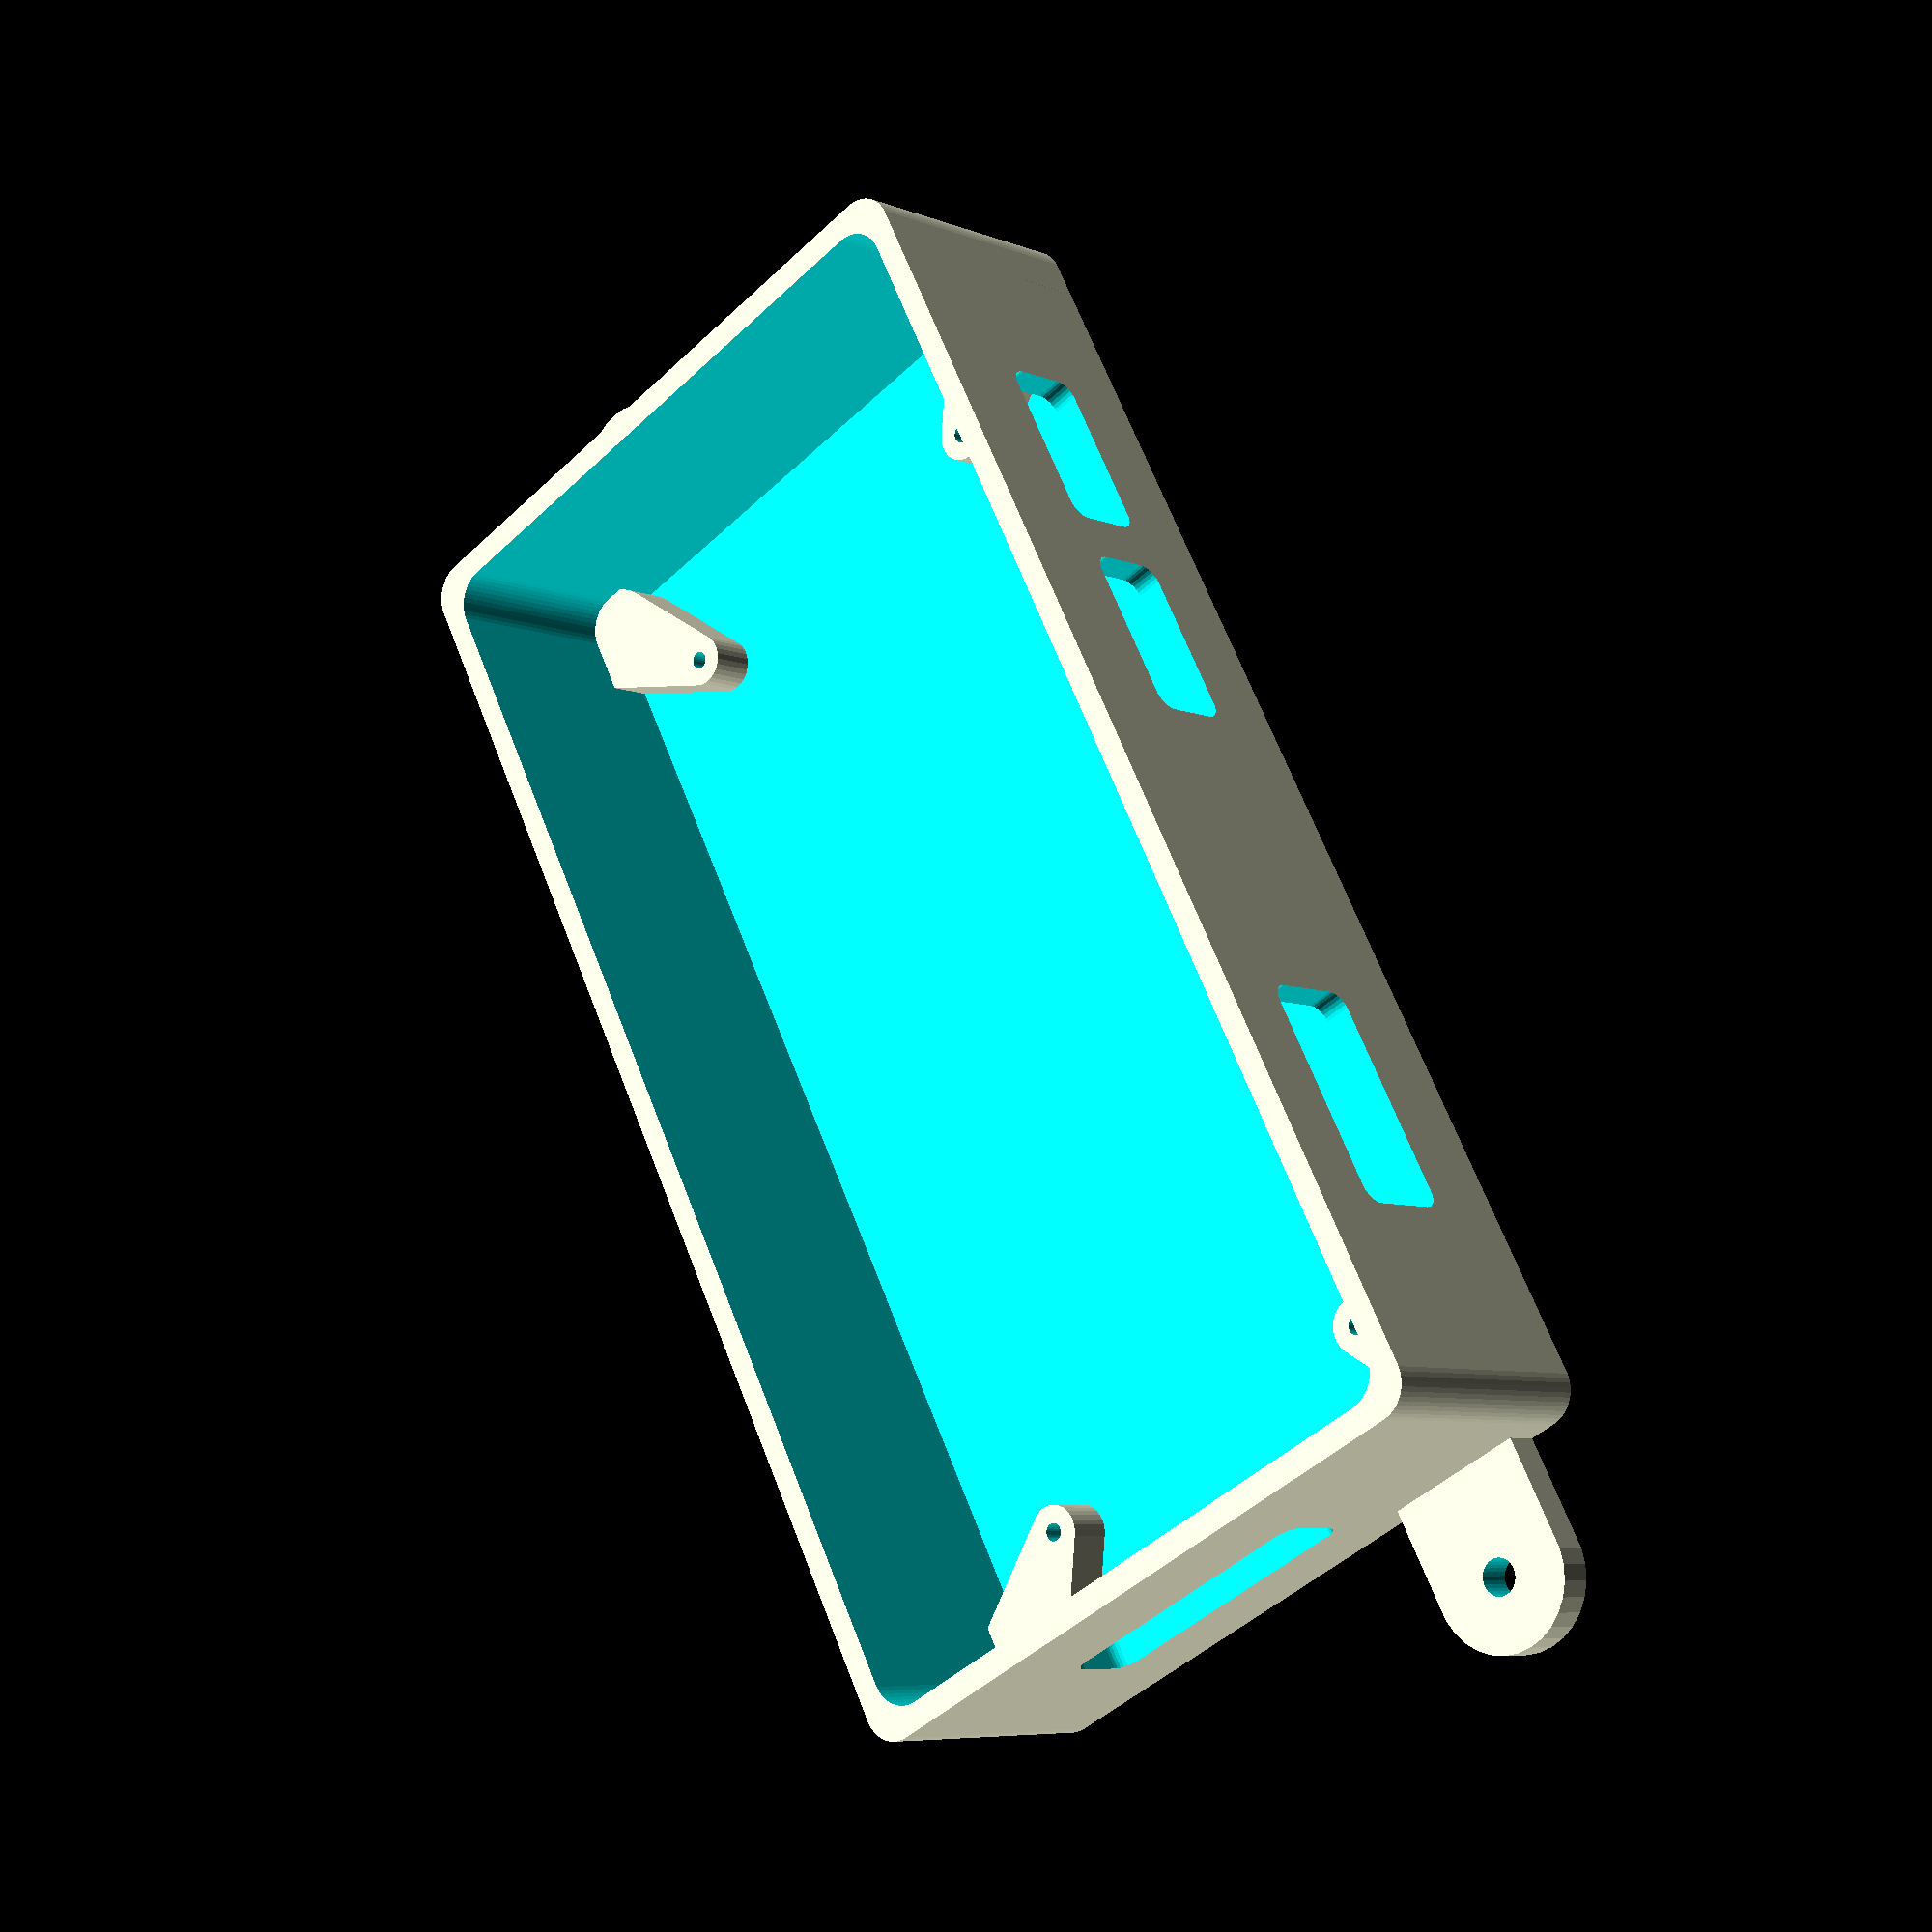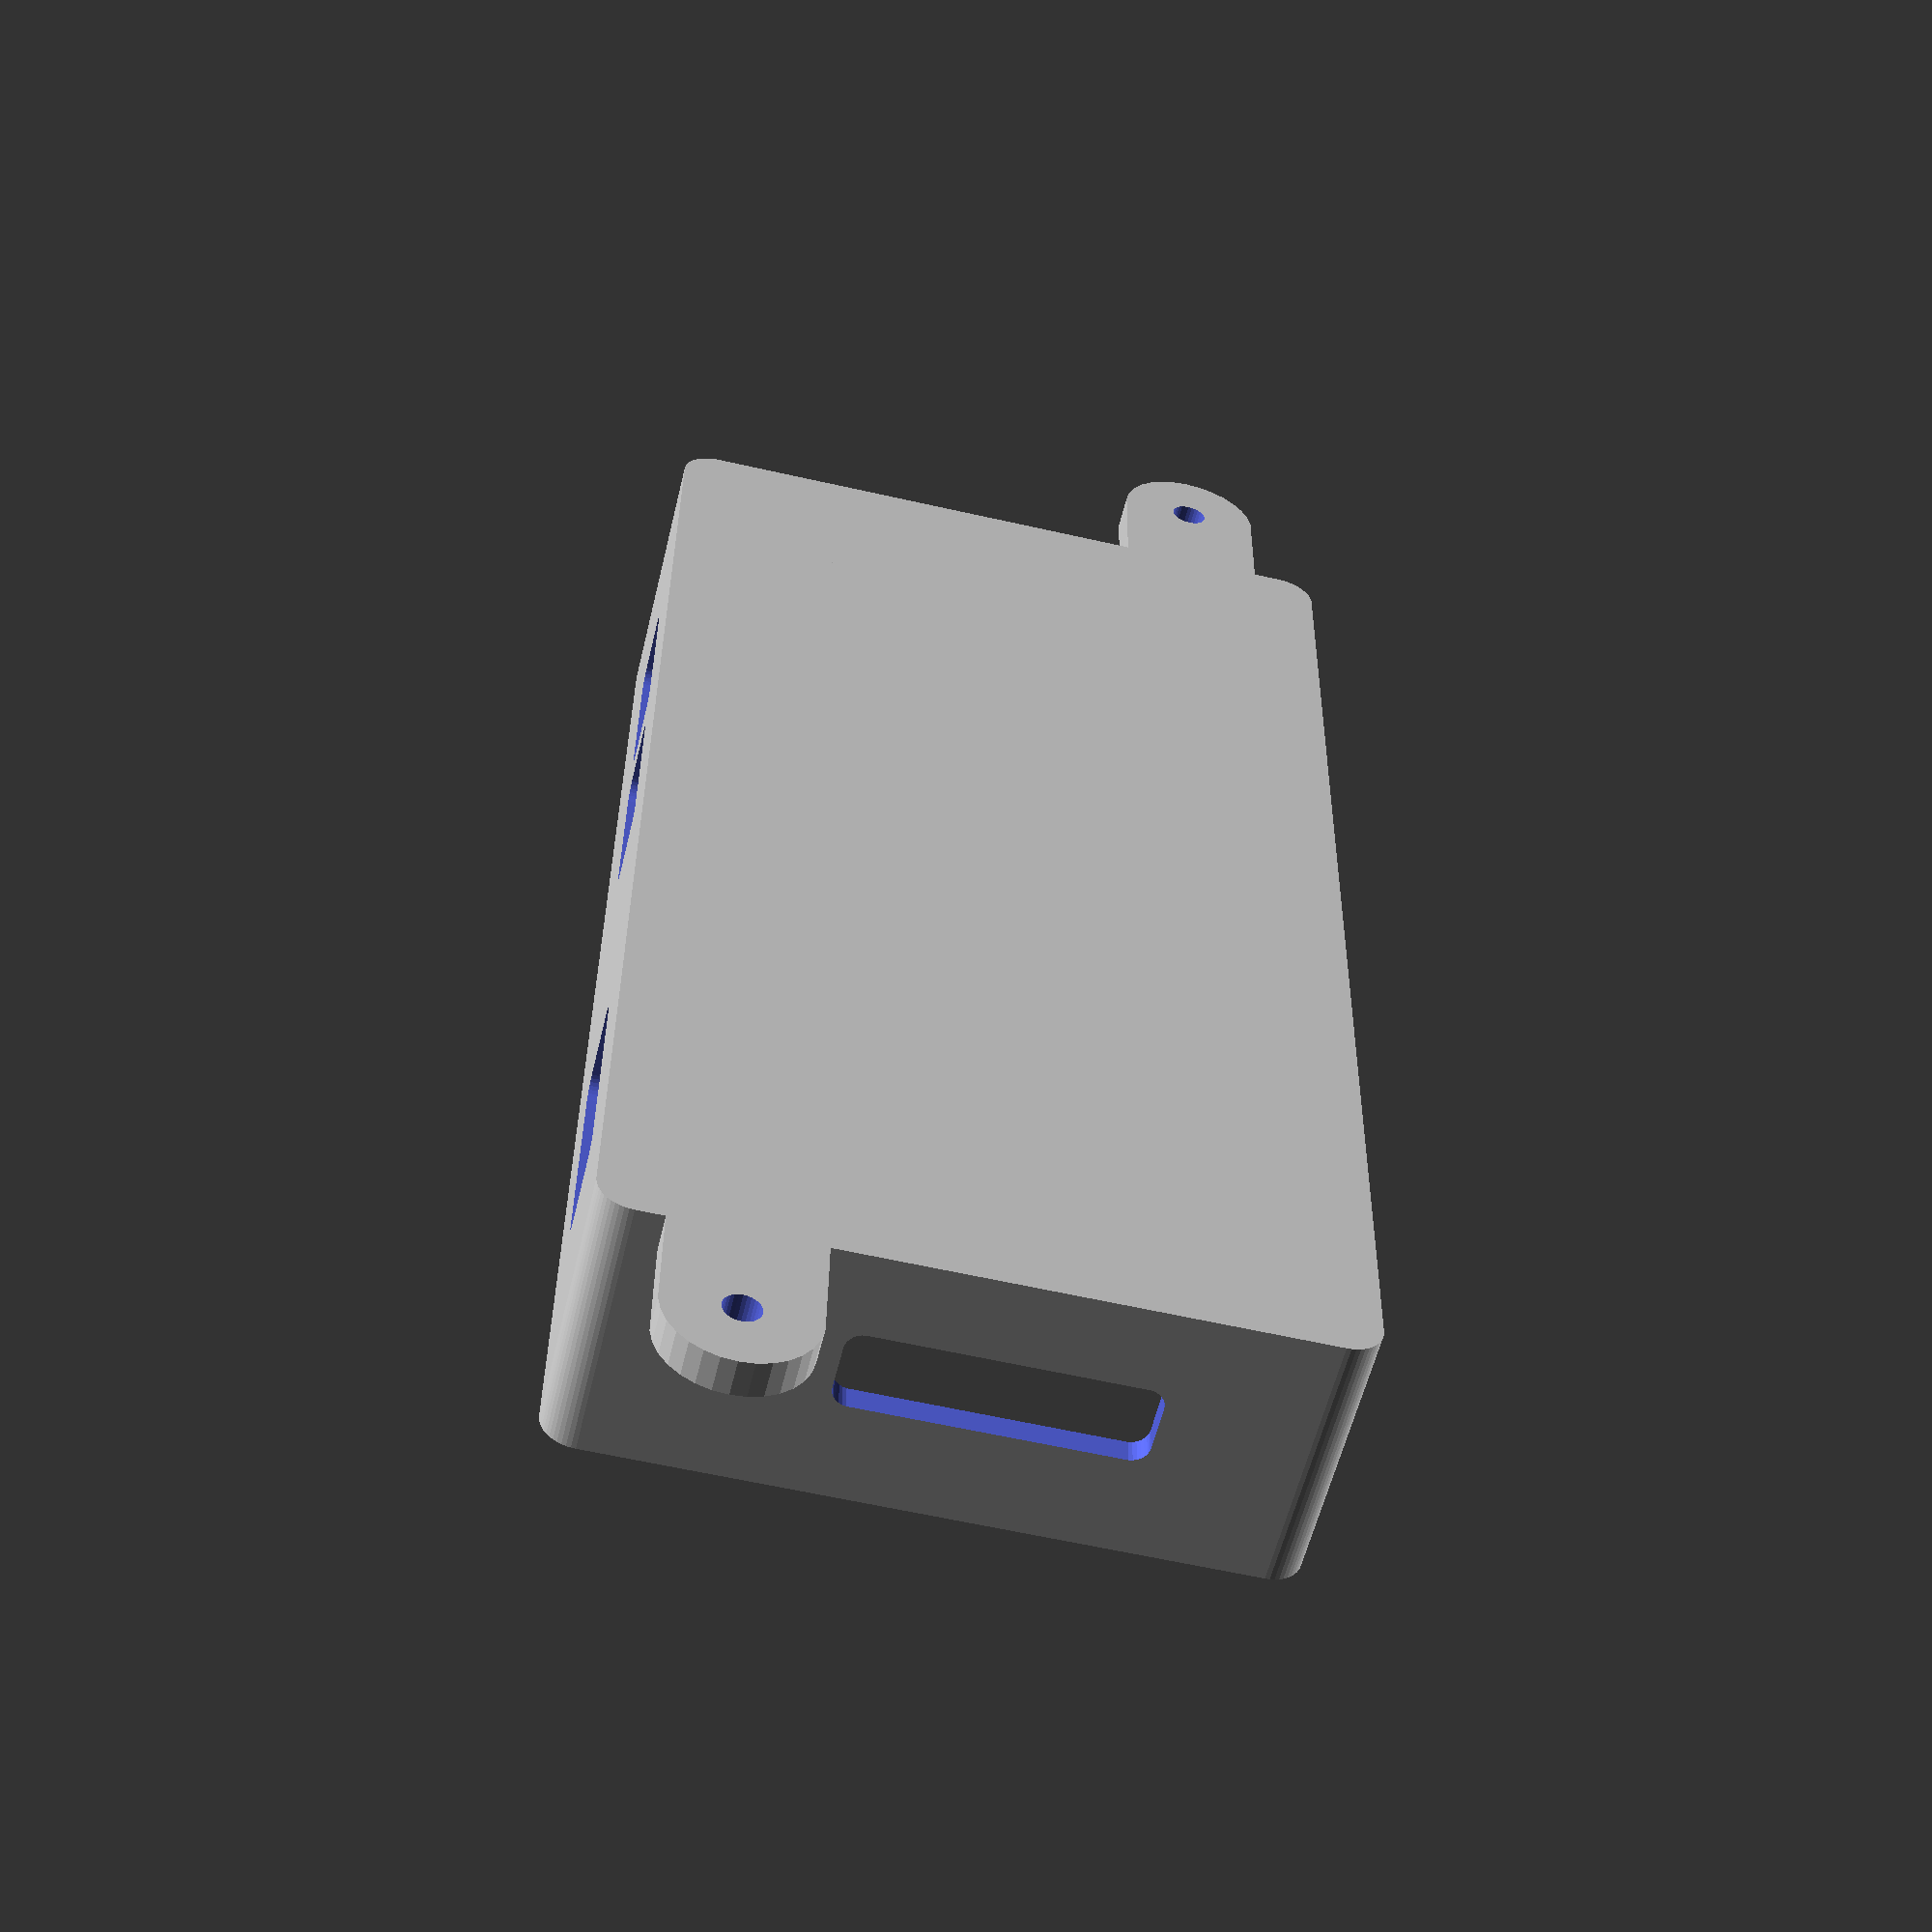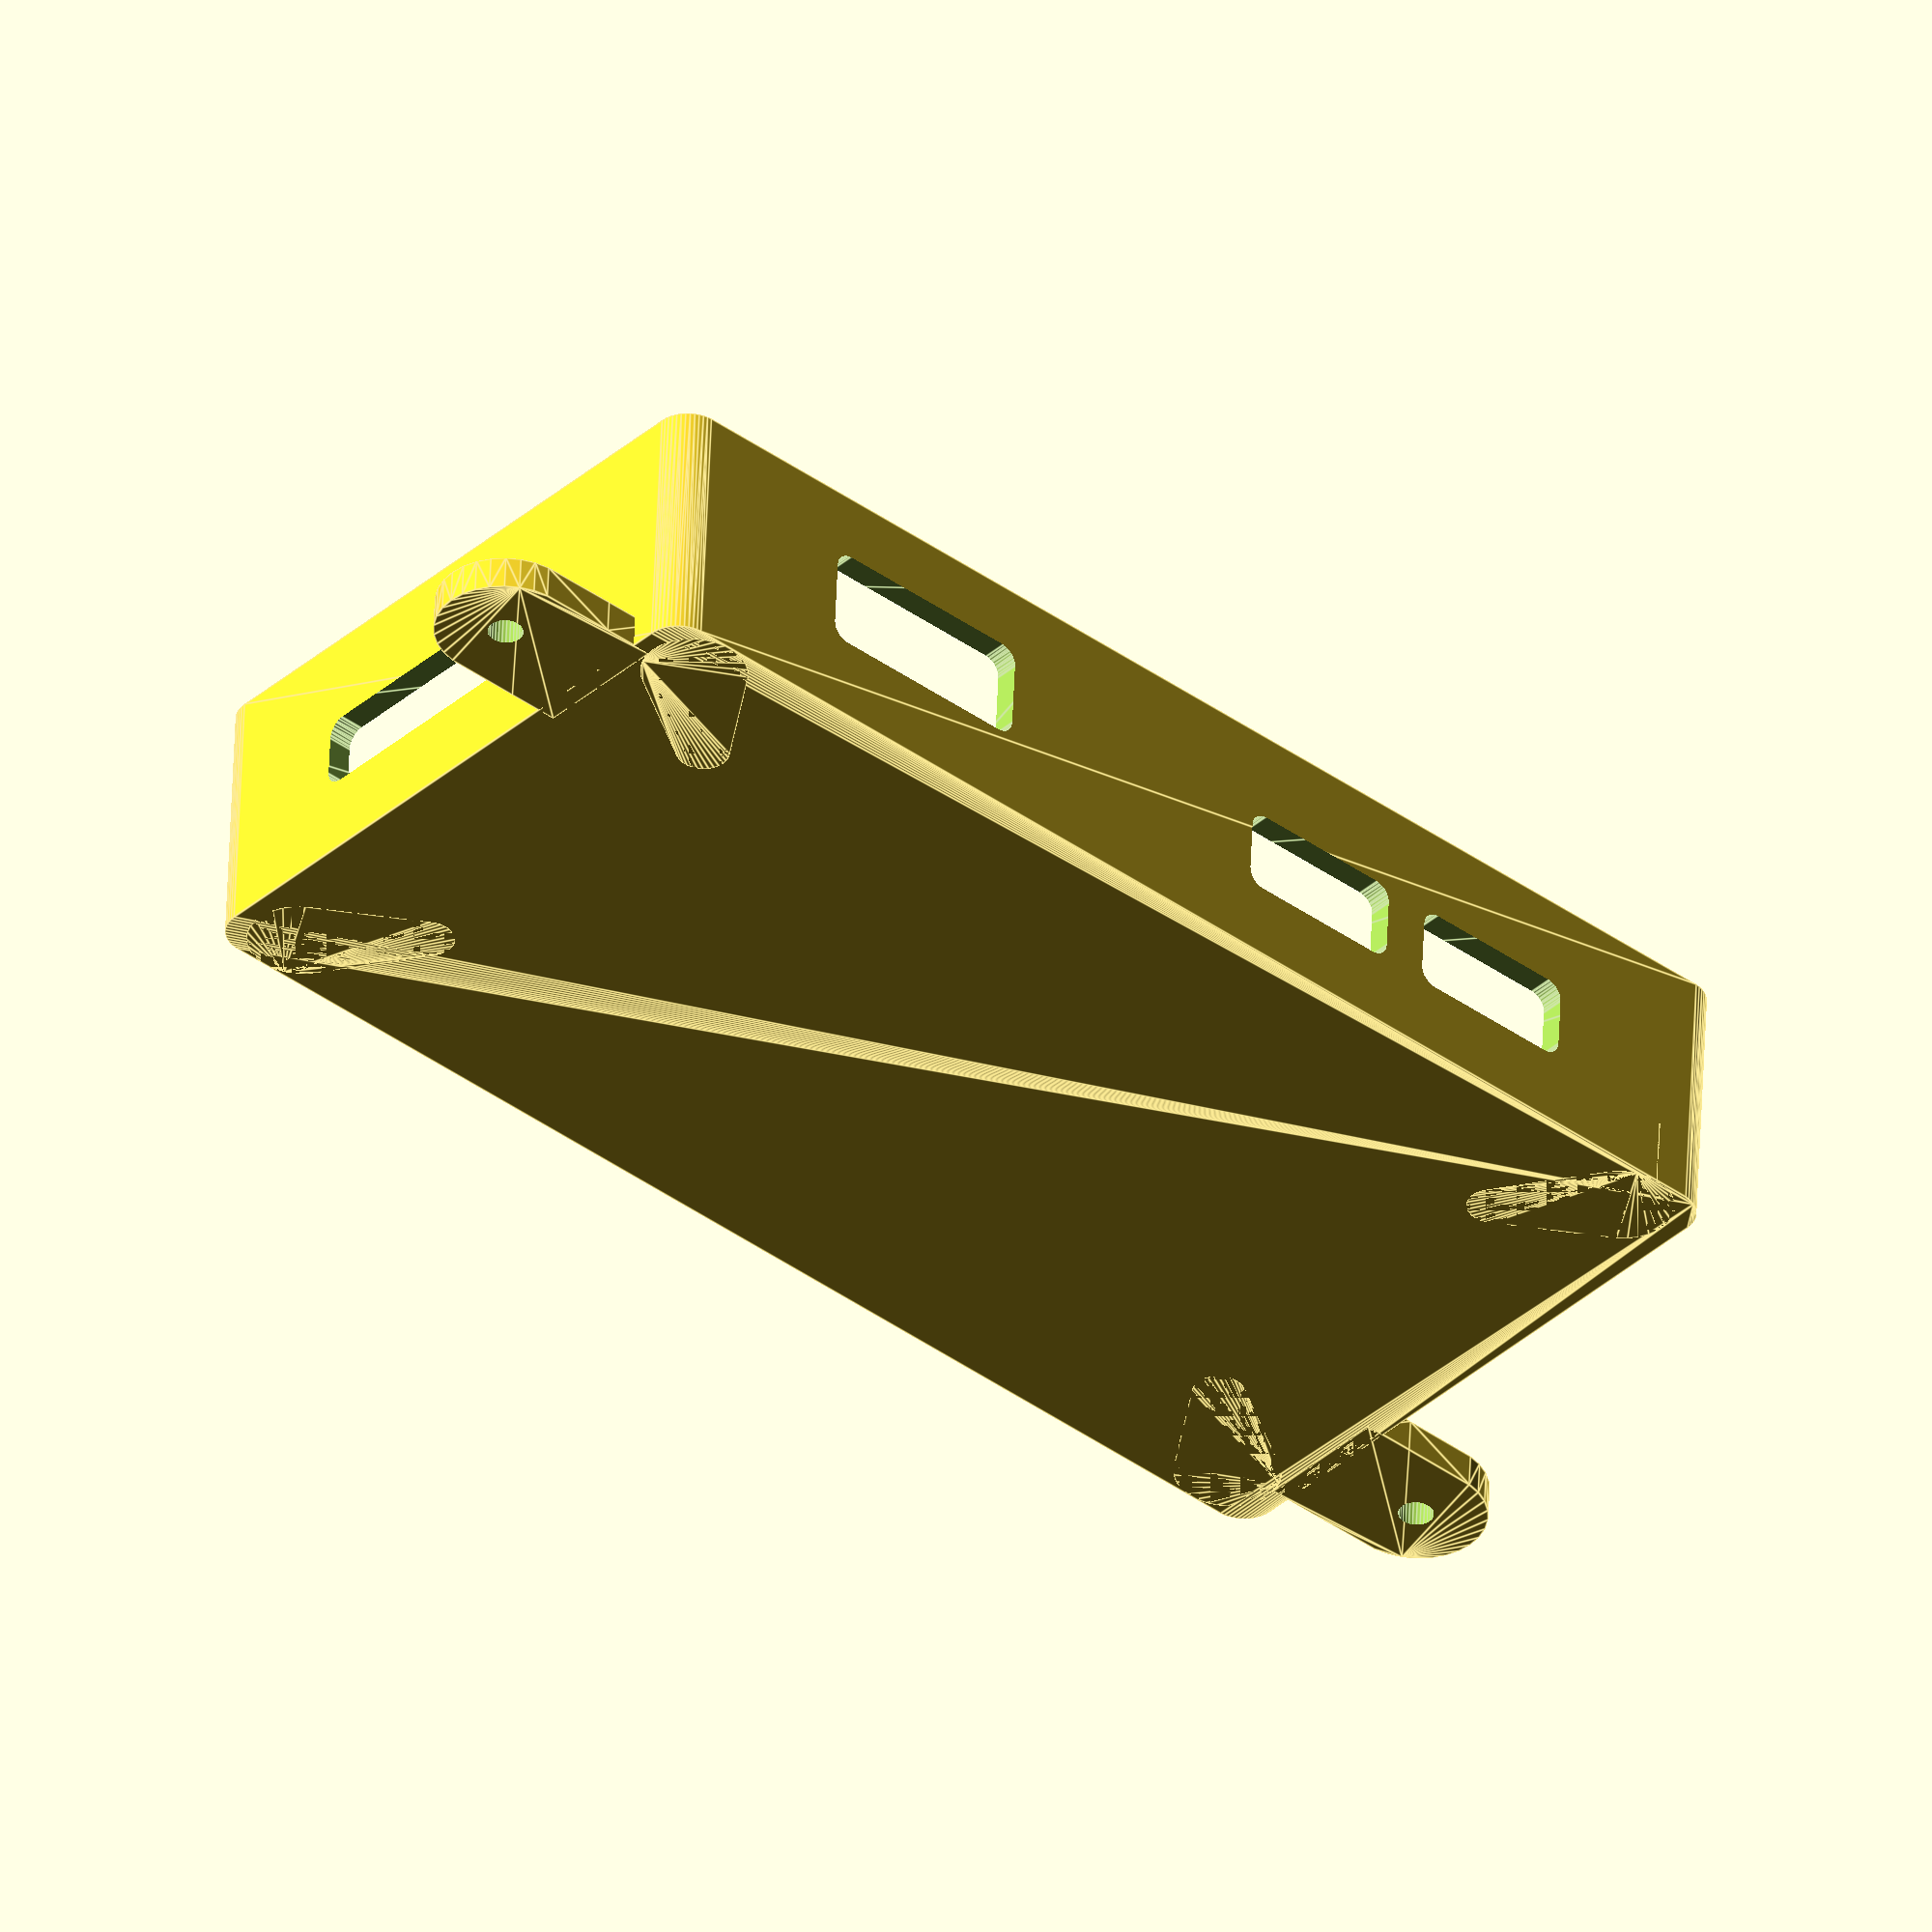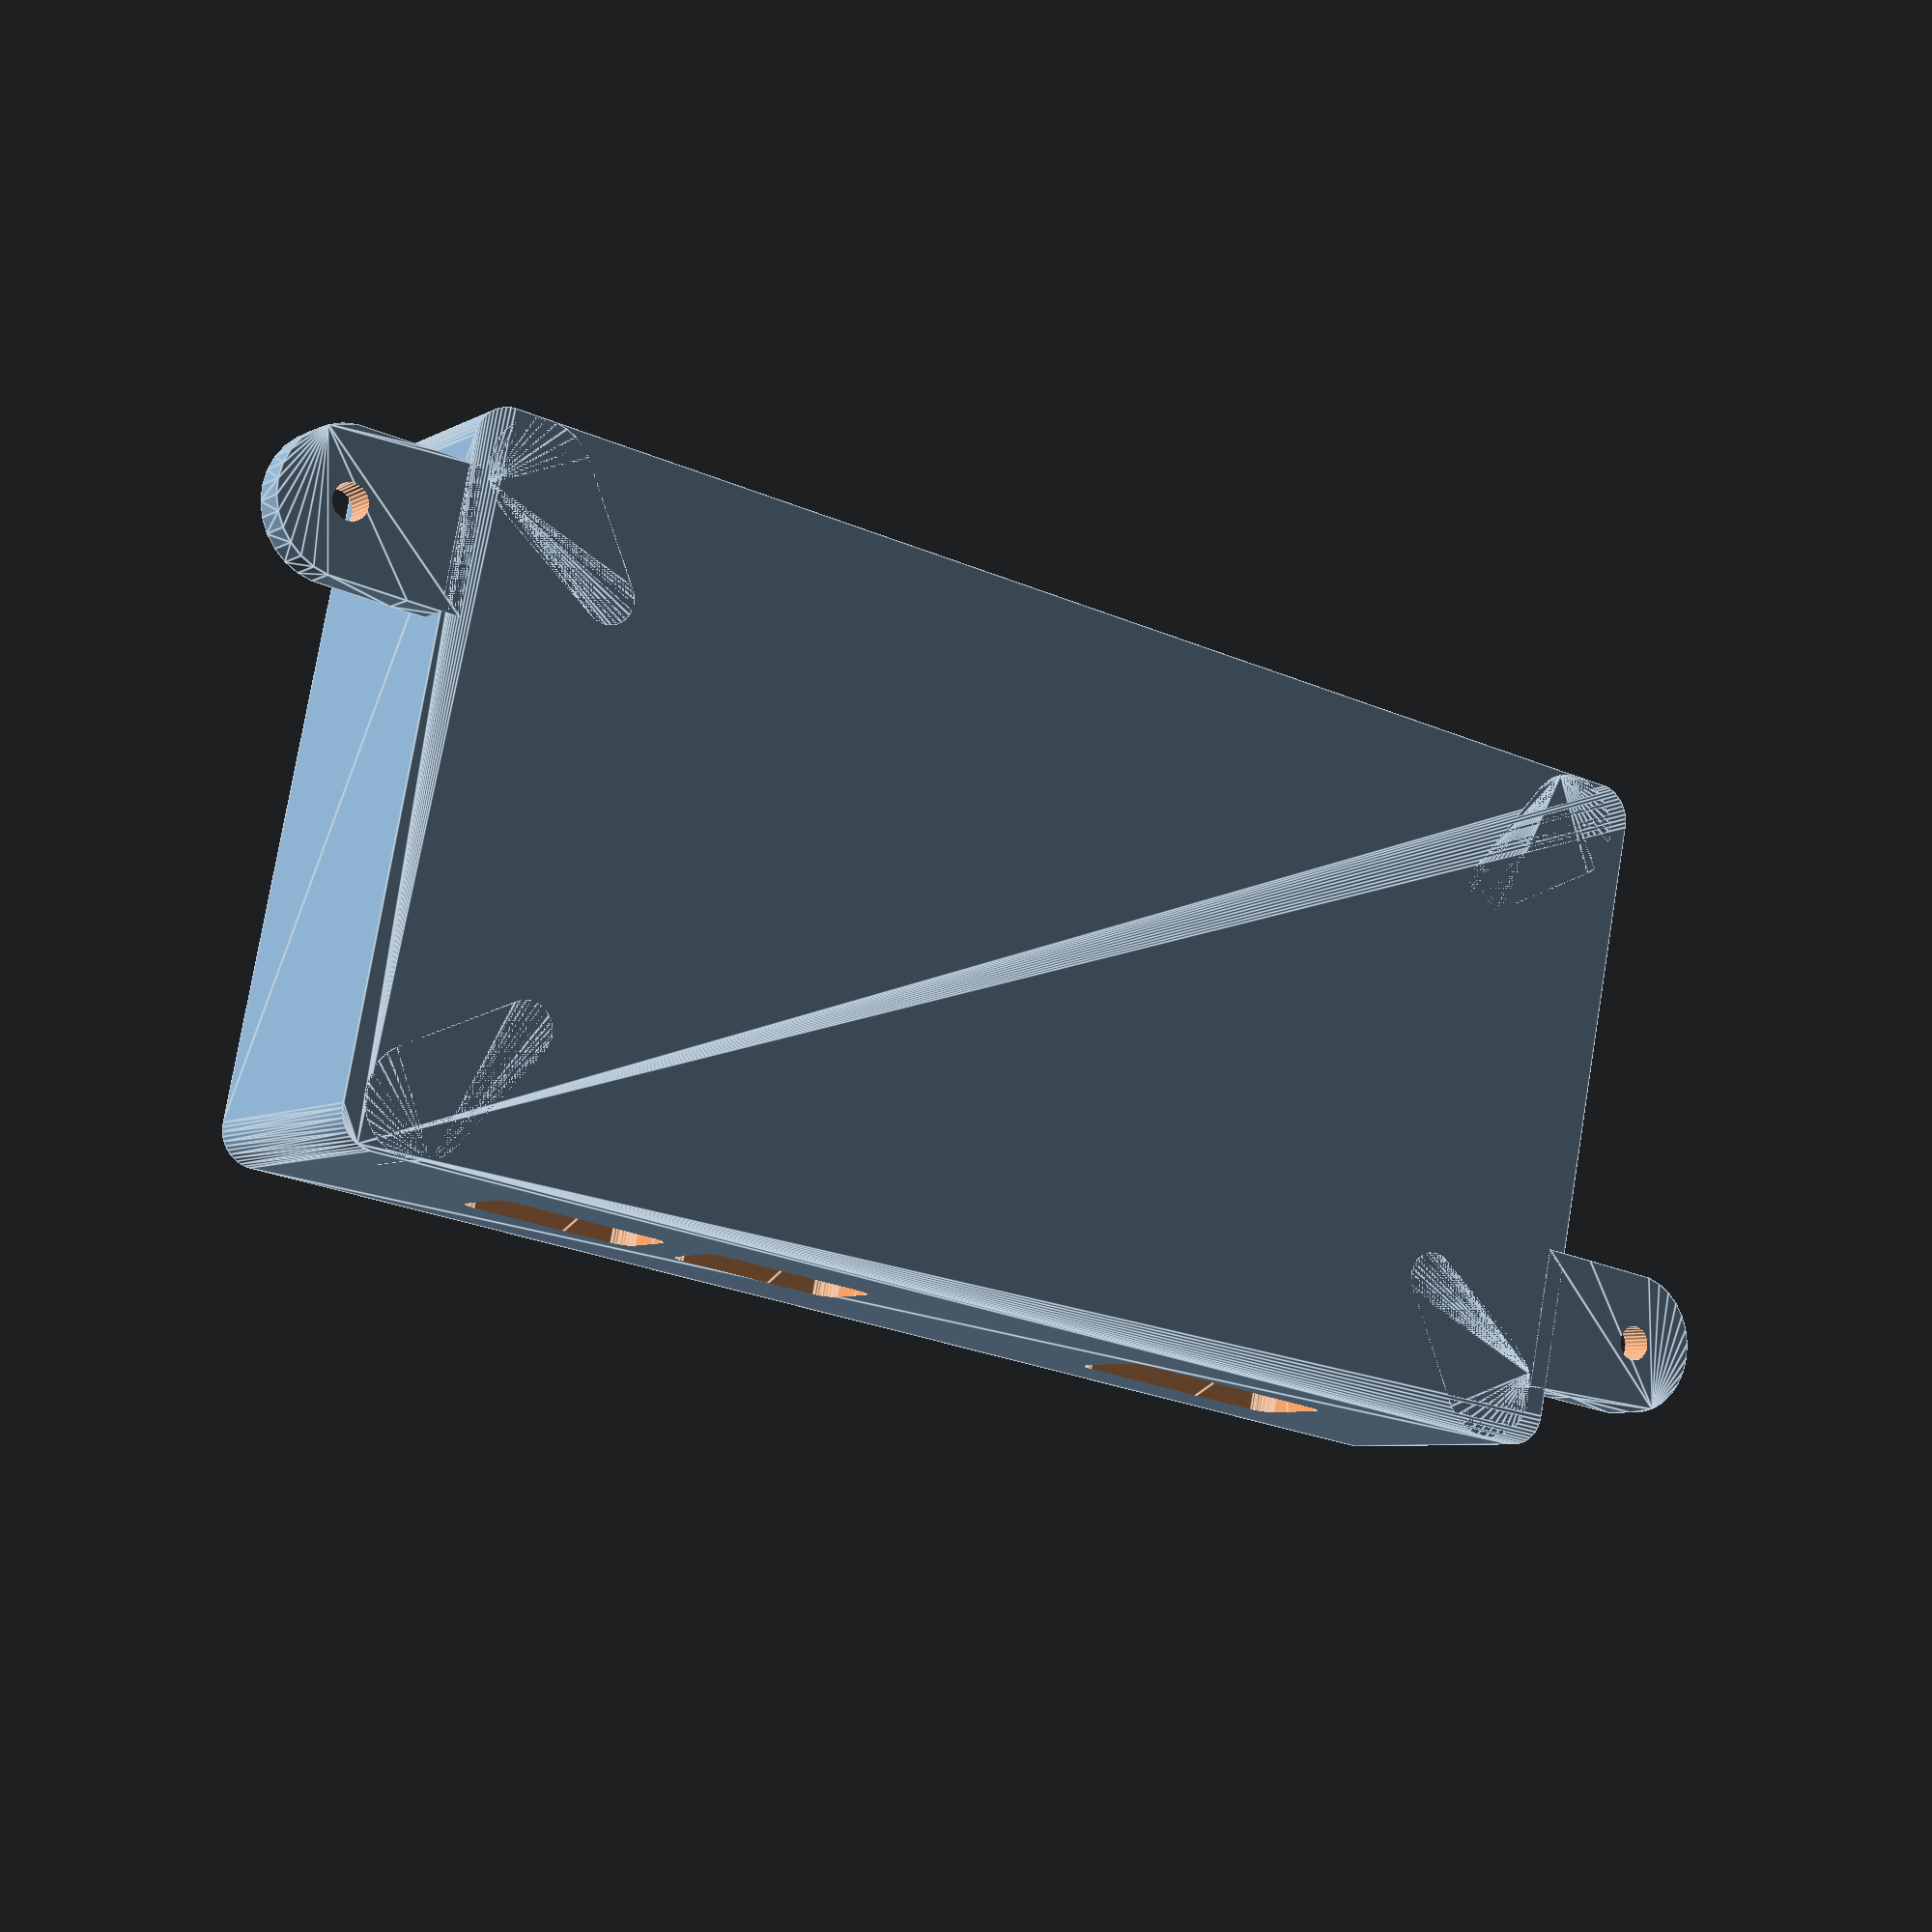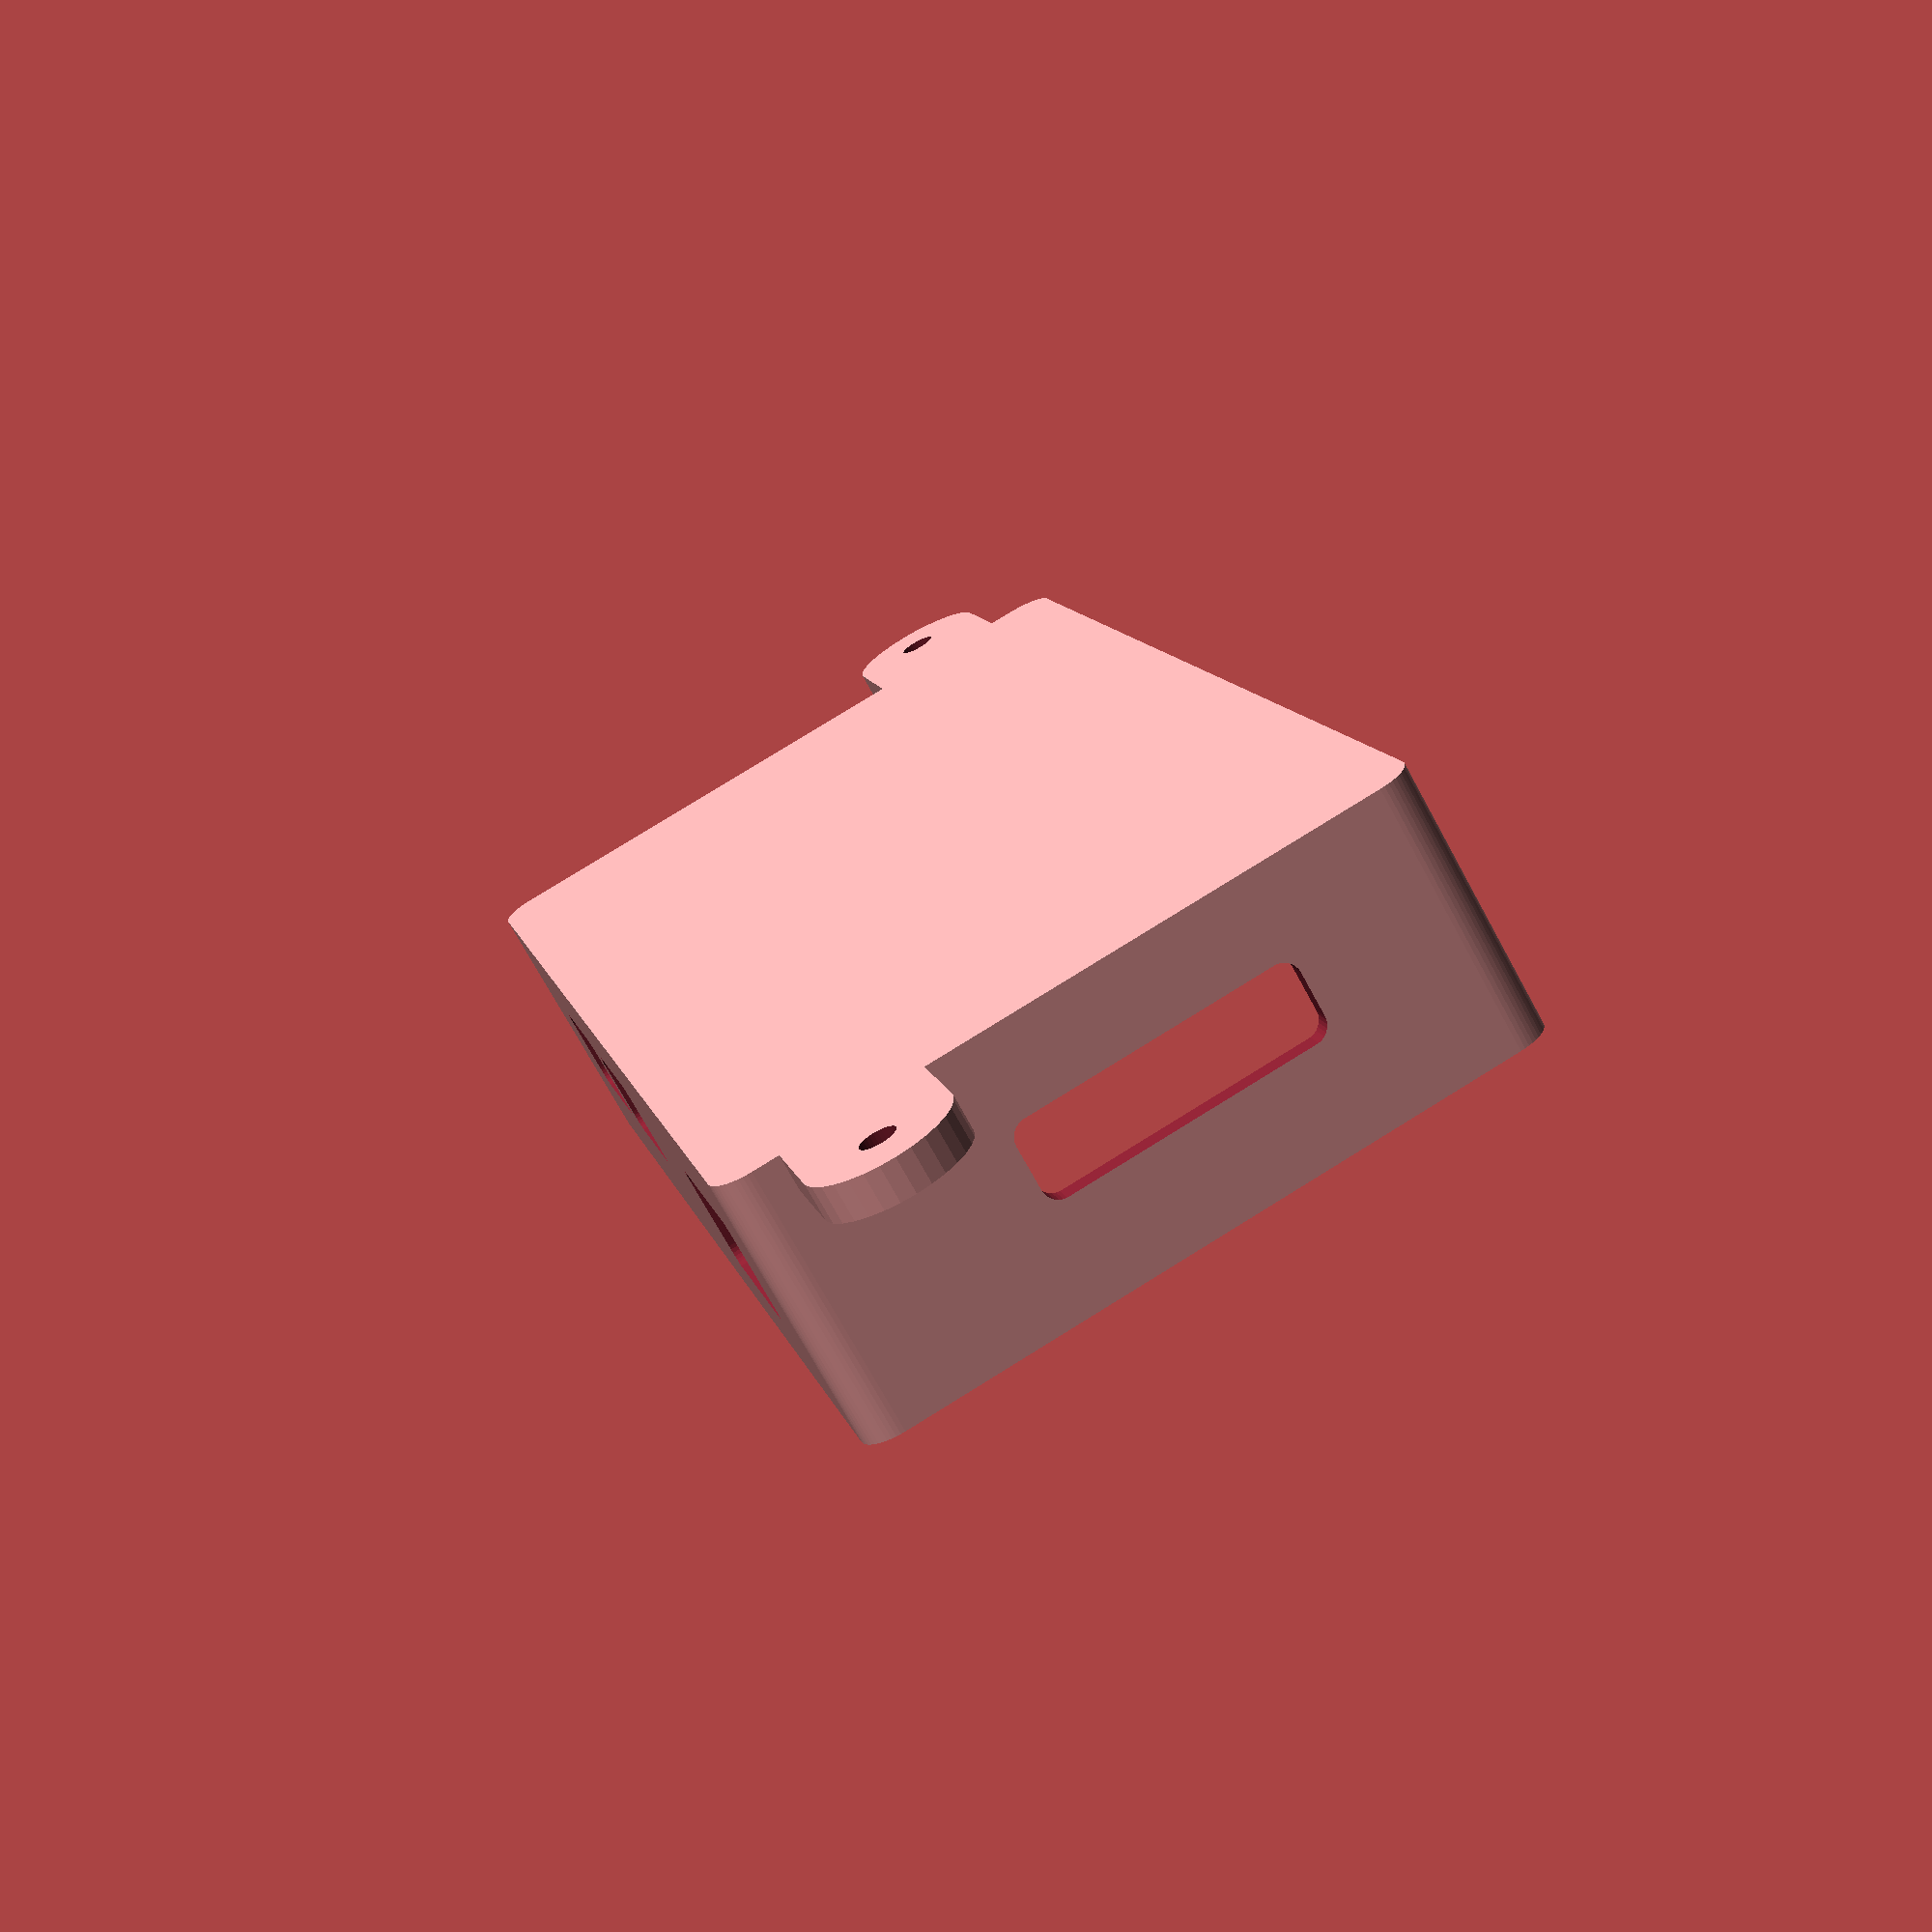
<openscad>
offset = 0.5;
wall = 1.4;

module mountingpost(width,length,x,y) {
    difference() {
        hull() {
            translate([5.0,5.0,0]) cylinder(h=4,r=3.0,$fn=30);
                cylinder(h=4,r=1.5,$fn=30);
        }
        translate([0,0,1])
            cylinder(h=5,r=0.5,$fn=30);
    }
}

module foot()
{
    difference() {
        hull() {
            cube([3,8,2]);
            translate([-4,4,0])
                cylinder(h=2,r=4,$fn=30);;
        }
        translate([-4,4,-1])
        cylinder(h=6,r=1,$fn=30);
    }
}

module plate(width,depth,height) {
    $fn=50;
    translate([-width/2,-depth/2,0]) {
        minkowski()
        {
         cube([width,depth,height], centre=true);
         cylinder(r=2,h=1,centre=true);
        }
    }
}

module slot(len=10,height=8) {
	translate([0,20,0]){
		hull(){
			hull(){
			translate([-len/2+1.5,0,height/2])
				rotate([90,0,0])
				cylinder(h=10,d=2,$fn=30);
			translate([len/2-1.5,0,height/2])
				rotate([90,0,0])
				cylinder(h=10,d=2,$fn=30);
			}
			hull(){	
			translate([-len/2+1.5,0,-height/2])
				rotate([90,0,0])
				cylinder(h=10,d=2,$fn=30);
			translate([len/2-1.5,0,-height/2])
				rotate([90,0,0])
				cylinder(h=10,d=2,$fn=30);			
			}
		}
	}
}


module case(width,length) {
union() {
	
	Xoffset = 65/2;
	Yoffset = 30/2;
    difference() {
        plate(width,length,14);
        translate([0,0,wall])
            plate(width-(2*wall),length-(2*wall),20);
        translate([41.4-Xoffset,-width/2,7])
            slot(11,3);
        translate([54-Xoffset,-width/2,7])
            slot(11,3);
        translate([12.4-Xoffset,-width/2,8])
            slot(14,4);
        translate([12.4-Xoffset,16.9-Yoffset,7])
            rotate([0,0,90])
                slot(17,2.5);
    }
    translate([29,23/2,0])
        mountingpost();
    translate([29,-23/2,0])
        rotate([0,0,-90])
            mountingpost();
    translate([-29,23/2,0])
        rotate([0,0,90])
            mountingpost();
    translate([-29,-23/2,0])
        rotate([0,0,180])
            mountingpost();
    
    translate([(length/2)+21+wall,(width/2)-20,0])
        rotate([0,0,180])
            foot();
    translate([-(length/2)-21-wall,-(width/2)+20,0])
            foot();
}
}

module lid() {
    difference() {
        union() {
            plate(72,35,3);
            translate([0,0,2.5])
                difference() {
                    plate(72-(2*wall)-offset,35-(2*wall)-offset,3);
                    plate(72-(4*wall)-offset,35-(4*wall)-offset,4);
                    }
            }
         translate([-19,10,2]) {
                rotate([180,0,0]) {
                    linear_extrude(height = 10)
                    {
                        text("\u03C0\u00D8",22);
                    }
                }
        }
    }
}

module pizero()
{
	//Rough Pi to check sizes against
	union() {
	color("green") {
		difference() {
		plate(65,30,1);
		translate([(58/2),(23/2),-2.5])	
			cylinder(h=10,d=2.75,$fn=30);
		translate([-(58/2),-(23/2),-2.5])	
			cylinder(h=10,d=2.75,$fn=30);
		translate([(58/2),-(23/2),-2.5])	
			cylinder(h=10,d=2.75,$fn=30);
		translate([-(58/2),(23/2),-2.5])	
			cylinder(h=10,d=2.75,$fn=30);
		}
	}
	color("silver"){
		translate([-(65/2)+54,-15,3])
			cube([9,8,3],center=true);
		translate([-(65/2)+41.4,-15,3])
			cube([9,8,3],center=true);
		translate([-(65/2)+4,-15+16.9,3])
			cube([15,15,3],center=true);
		translate([-(65/2)+12.4,-13,5])
			cube([14,10,5],center=true);
		}
	}
}


case(72,35);
translate([0,-50,-3.5]) {
	rotate([180,0,0])
		*lid();
}

translate([0,0,4])
	*pizero();

</openscad>
<views>
elev=6.6 azim=242.3 roll=40.2 proj=p view=solid
elev=236.2 azim=89.4 roll=13.3 proj=p view=wireframe
elev=308.4 azim=138.8 roll=182.2 proj=o view=edges
elev=186.2 azim=168.8 roll=31.7 proj=p view=edges
elev=252.2 azim=104.6 roll=331.5 proj=p view=wireframe
</views>
